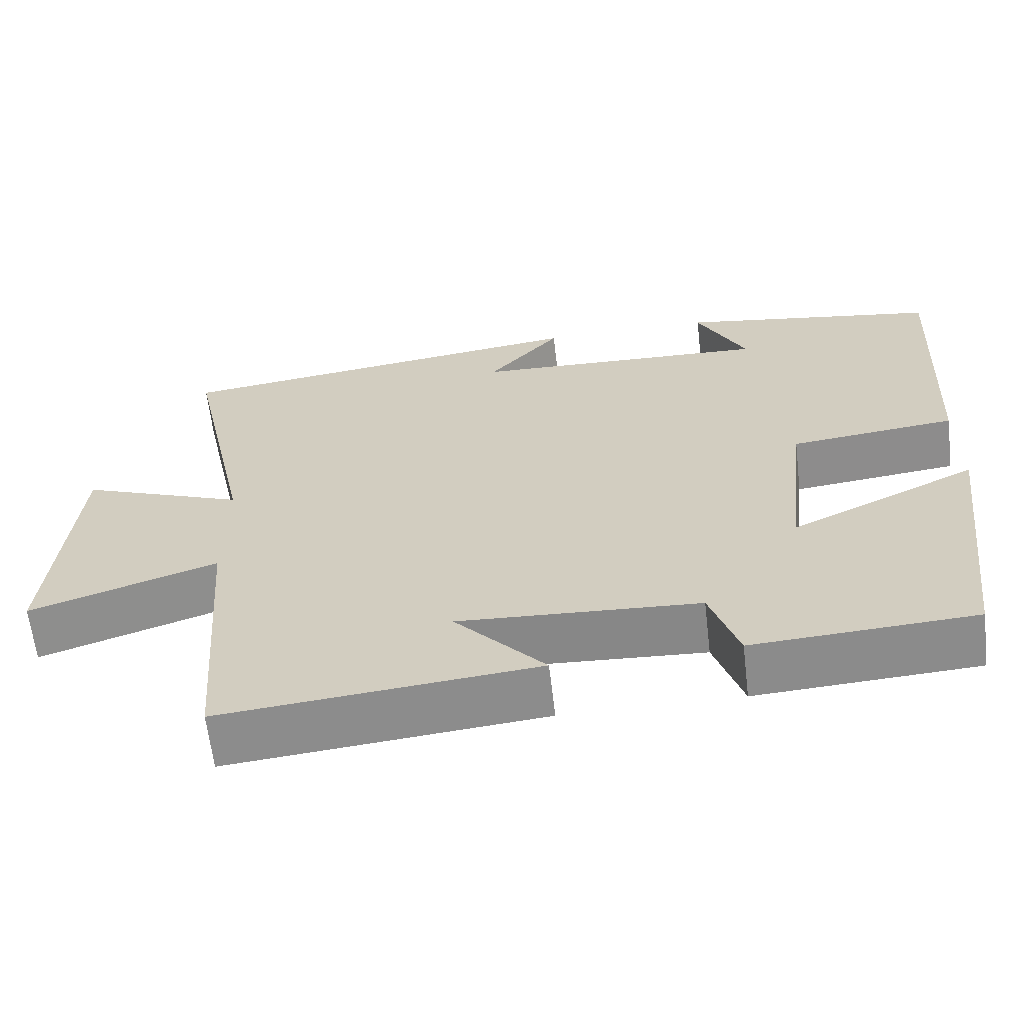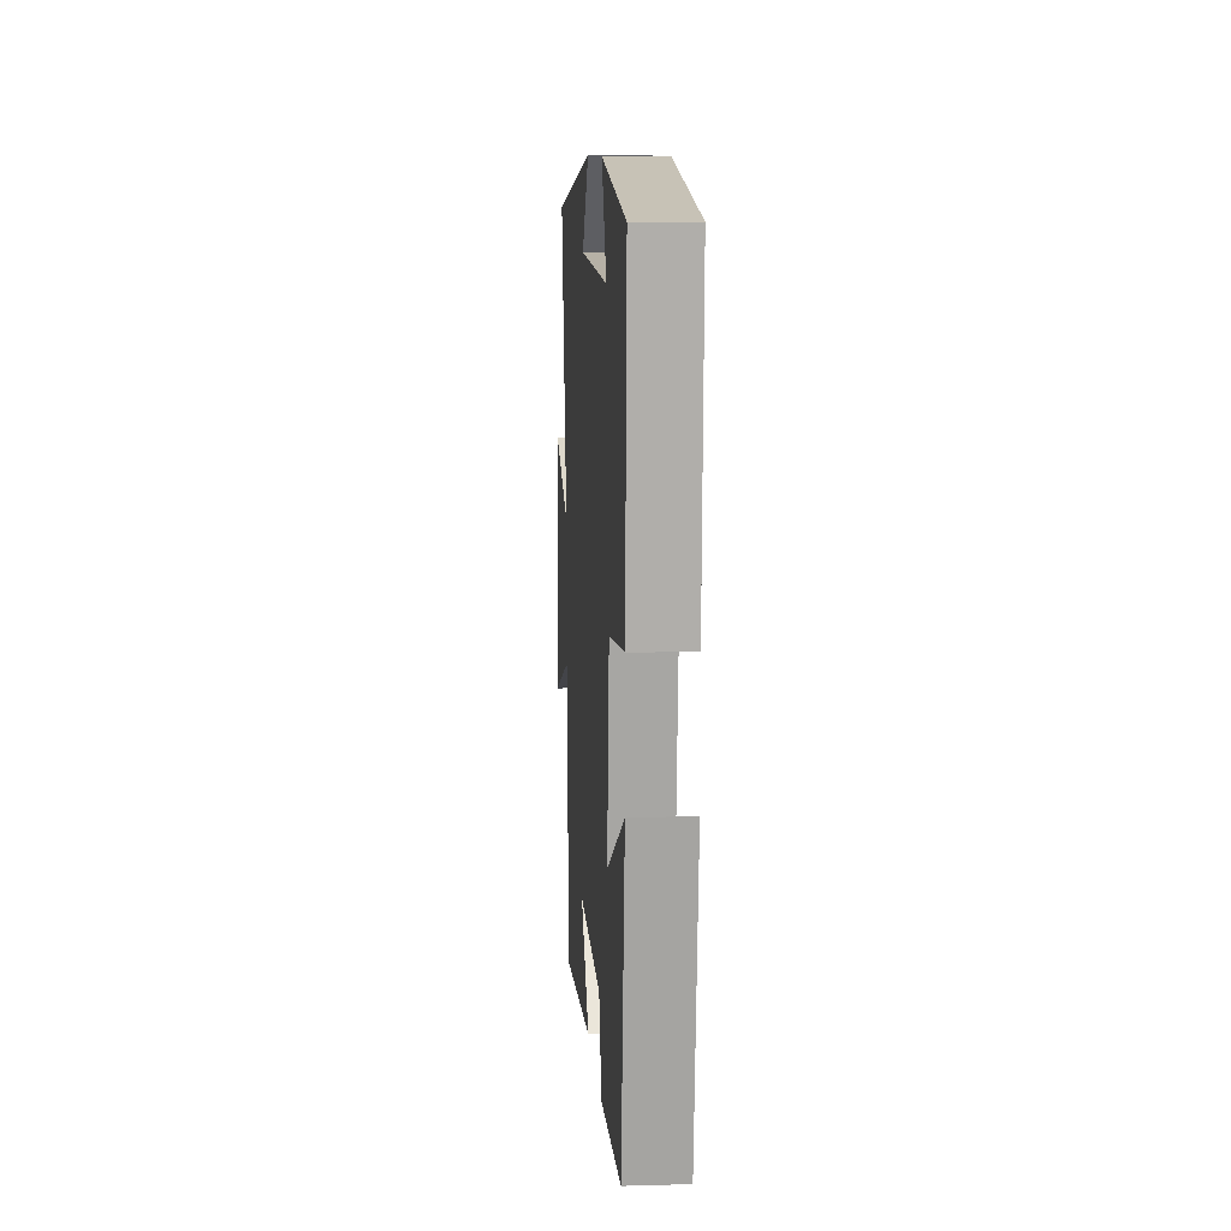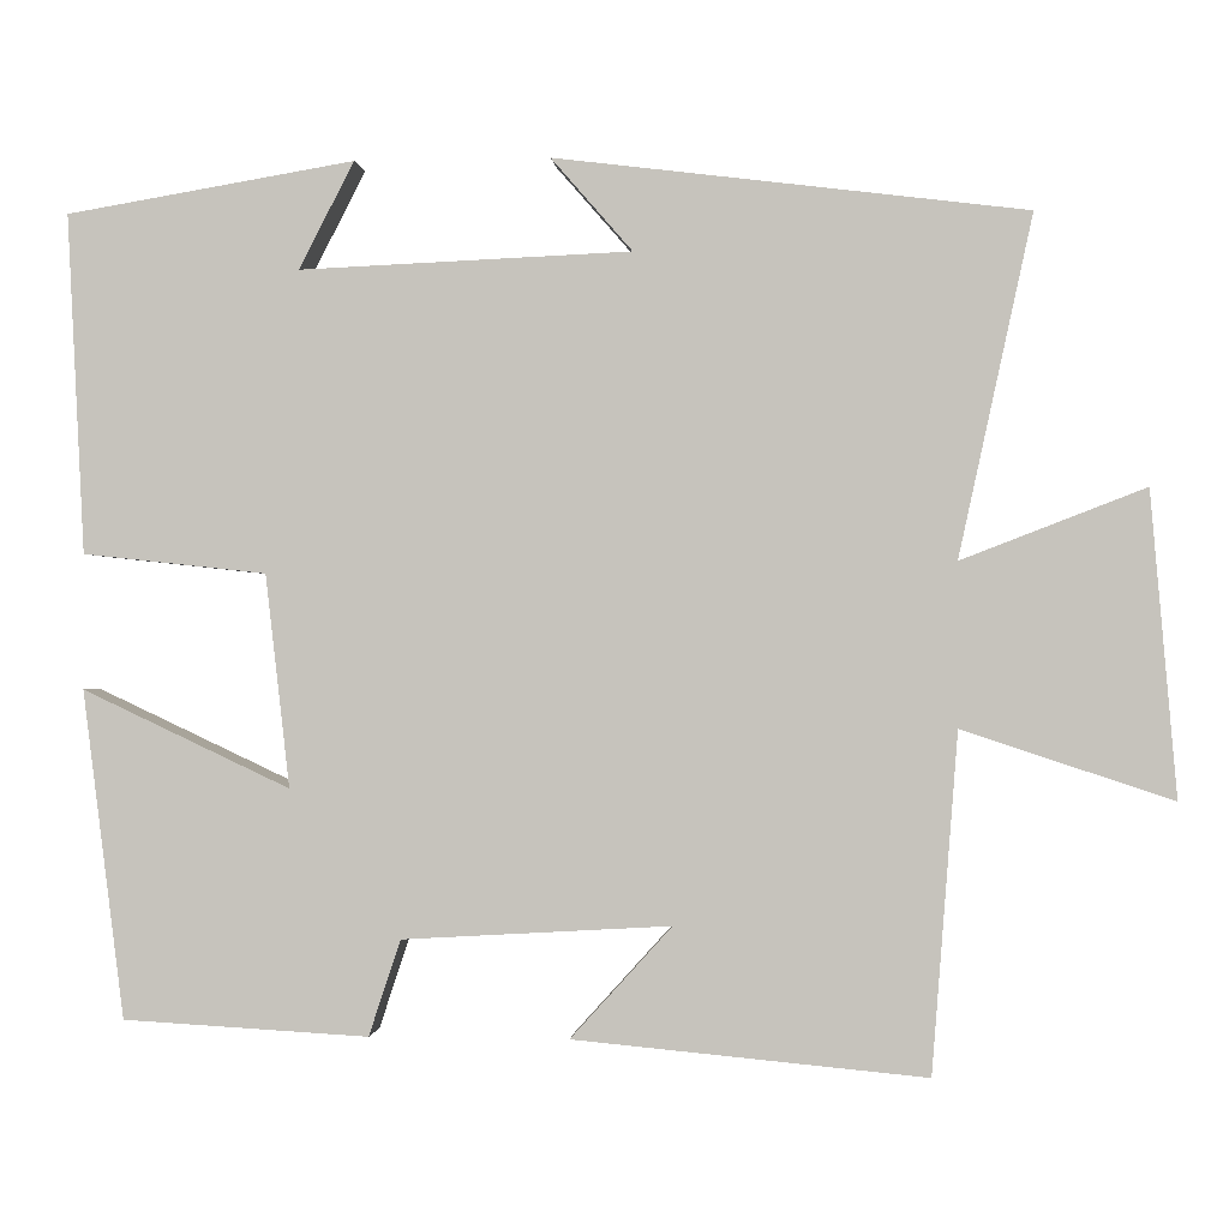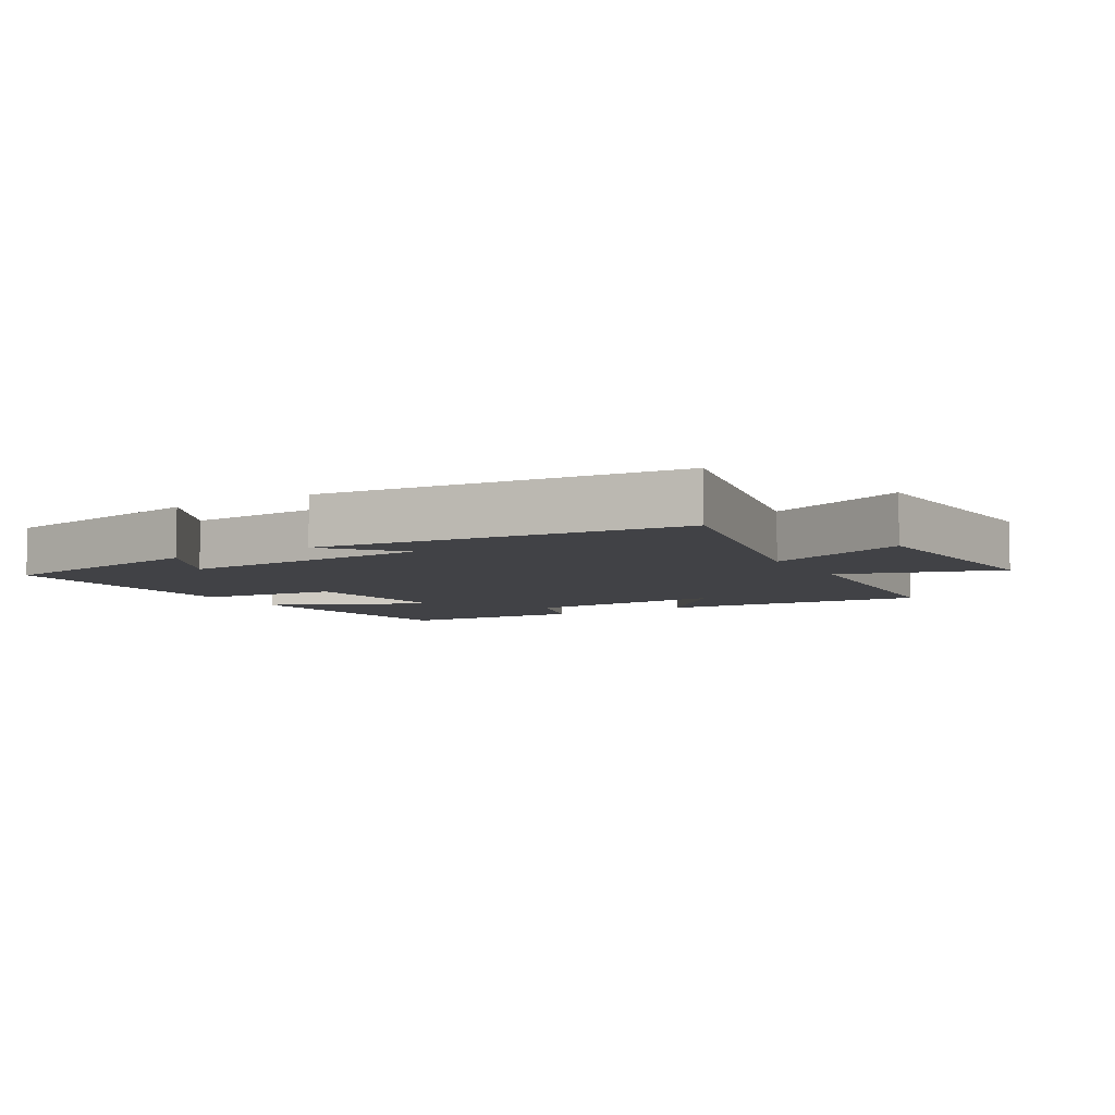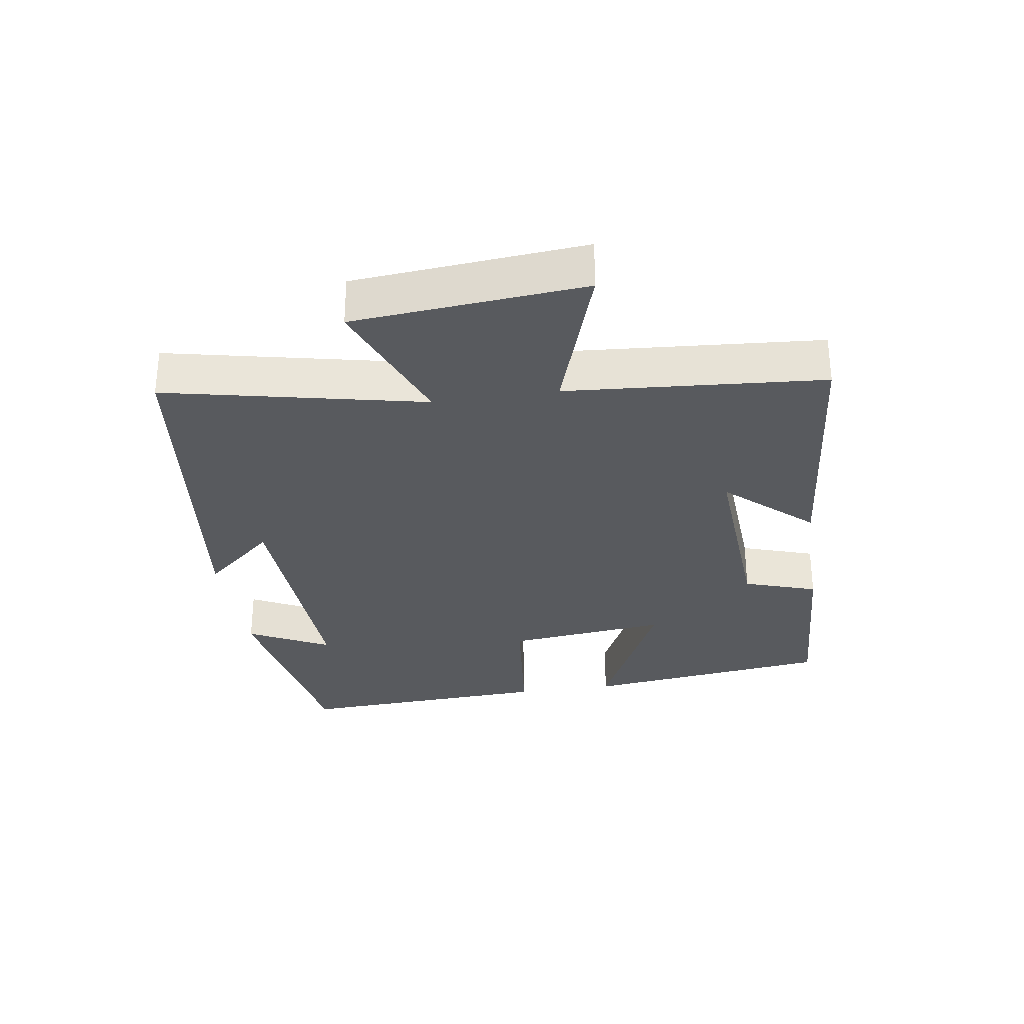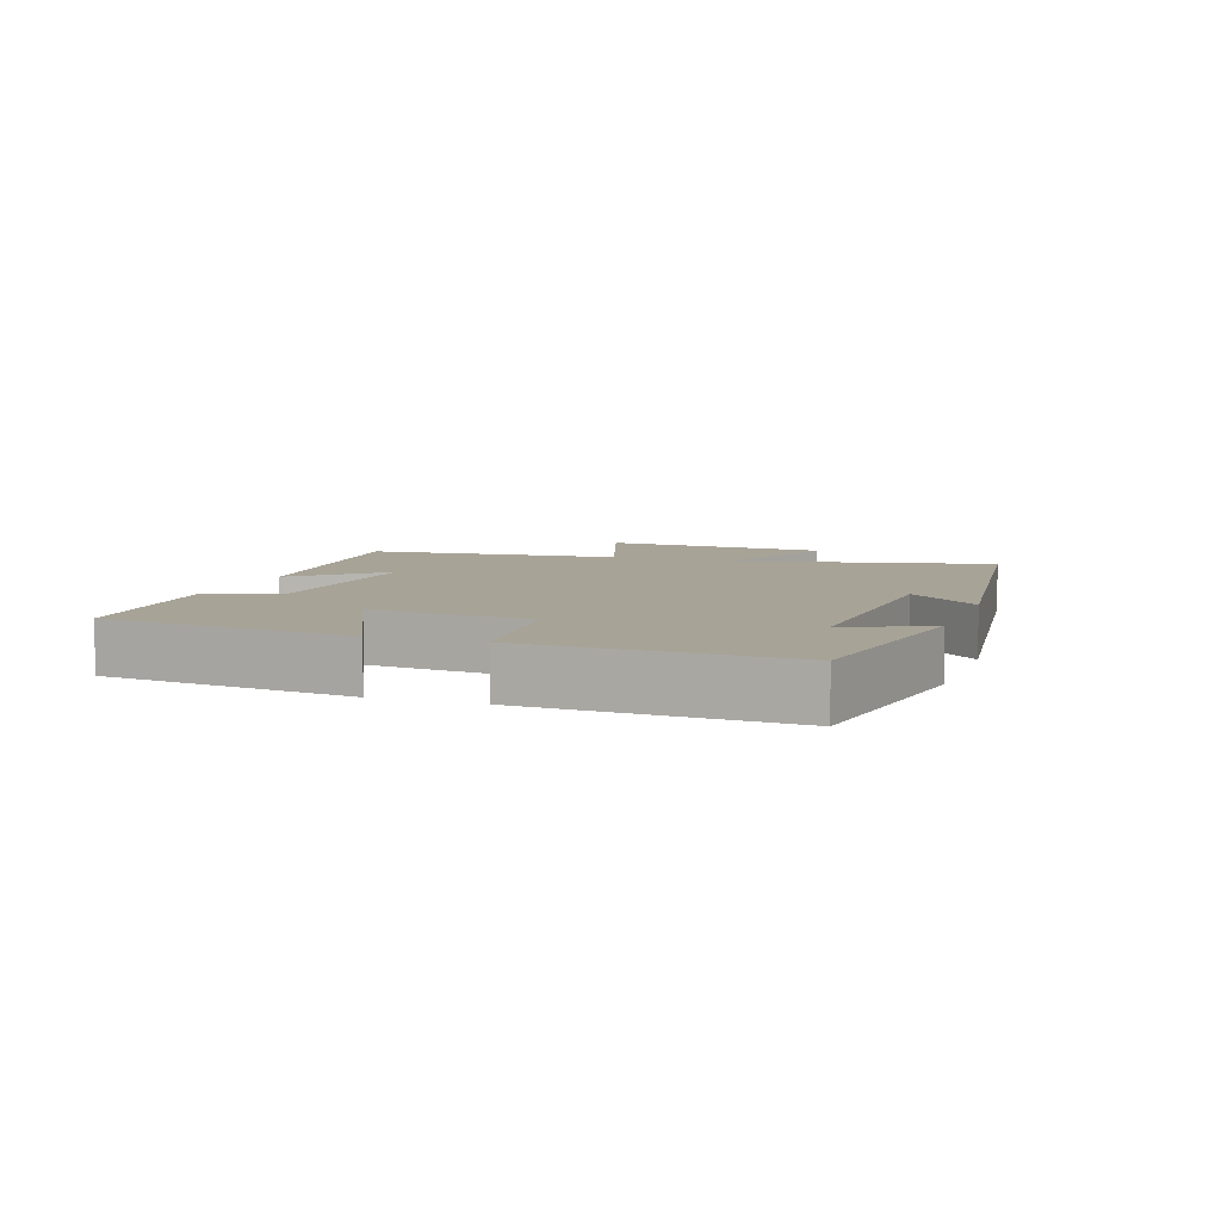
<metadata>
{"format":"obj","ext":"obj","renderer":"f3d","projection":"perspective","resolution":1024,"background":"white","views":[{"elev":-63.2,"azim":-173.3,"up":"+Z"},{"elev":9.7,"azim":-94.1,"up":"+Z"},{"elev":-0.8,"azim":5.2,"up":"+Z"},{"elev":-6.7,"azim":30.8,"up":"+Y"},{"elev":-30.5,"azim":98.7,"up":"+Y"},{"elev":6.7,"azim":-70.9,"up":"+Y"}]}
</metadata>
<code>
v 0.47 0.07 -0.538
v 0.063 0.07 -0.5
v 0.18 0.07 -0.371
v -0.13 0.07 -0.389
v -0.167 0.07 -0.5
v -0.452 0.07 -0.484
v -0.5 0.07 -0.105
v -0.259 0.07 -0.218
v -0.287 0.07 0.028
v -0.5 0.07 0.051
v -0.52 0.07 0.444
v -0.185 0.07 0.5
v -0.249 0.07 0.376
v 0.135 0.07 0.392
v 0.041 0.07 0.5
v 0.585 0.07 0.432
v 0.5 0.07 0.04
v 0.712 0.07 0.122
v 0.742 0.07 -0.228
v 0.5 0.07 -0.148
v 0.47 0 -0.538
v 0.063 0 -0.5
v 0.18 0 -0.371
v -0.13 0 -0.389
v -0.167 0 -0.5
v -0.452 0 -0.484
v -0.5 0 -0.105
v -0.259 0 -0.218
v -0.287 0 0.028
v -0.5 0 0.051
v -0.52 0 0.444
v -0.185 0 0.5
v -0.249 0 0.376
v 0.135 0 0.392
v 0.041 0 0.5
v 0.585 0 0.432
v 0.5 0 0.04
v 0.712 0 0.122
v 0.742 0 -0.228
v 0.5 0 -0.148
f 17 18 19 20
f 17 20 1
f 14 15 16 17
f 13 14 17 1
f 10 11 12 13
f 9 10 13
f 8 9 13
f 6 7 8
f 5 6 8
f 4 5 8
f 3 4 8 13
f 1 2 3
f 1 3 13
f 40 39 38 37
f 21 40 37
f 37 36 35 34
f 21 37 34 33
f 33 32 31 30
f 33 30 29
f 33 29 28
f 28 27 26
f 28 26 25
f 28 25 24
f 33 28 24 23
f 23 22 21
f 33 23 21
f 1 21 22 2
f 2 22 23 3
f 3 23 24 4
f 4 24 25 5
f 5 25 26 6
f 6 26 27 7
f 7 27 28 8
f 8 28 29 9
f 9 29 30 10
f 10 30 31 11
f 11 31 32 12
f 12 32 33 13
f 13 33 34 14
f 14 34 35 15
f 15 35 36 16
f 16 36 37 17
f 17 37 38 18
f 18 38 39 19
f 19 39 40 20
f 20 40 21 1

</code>
